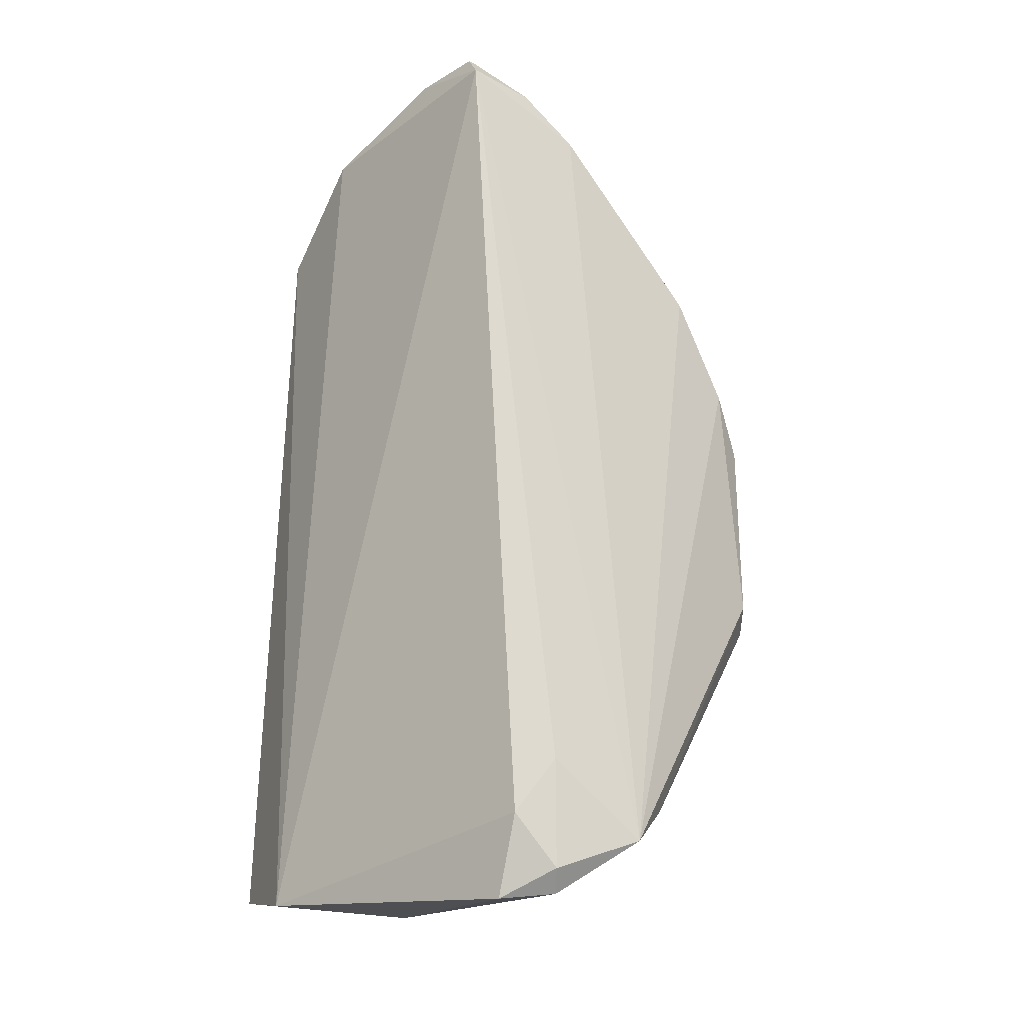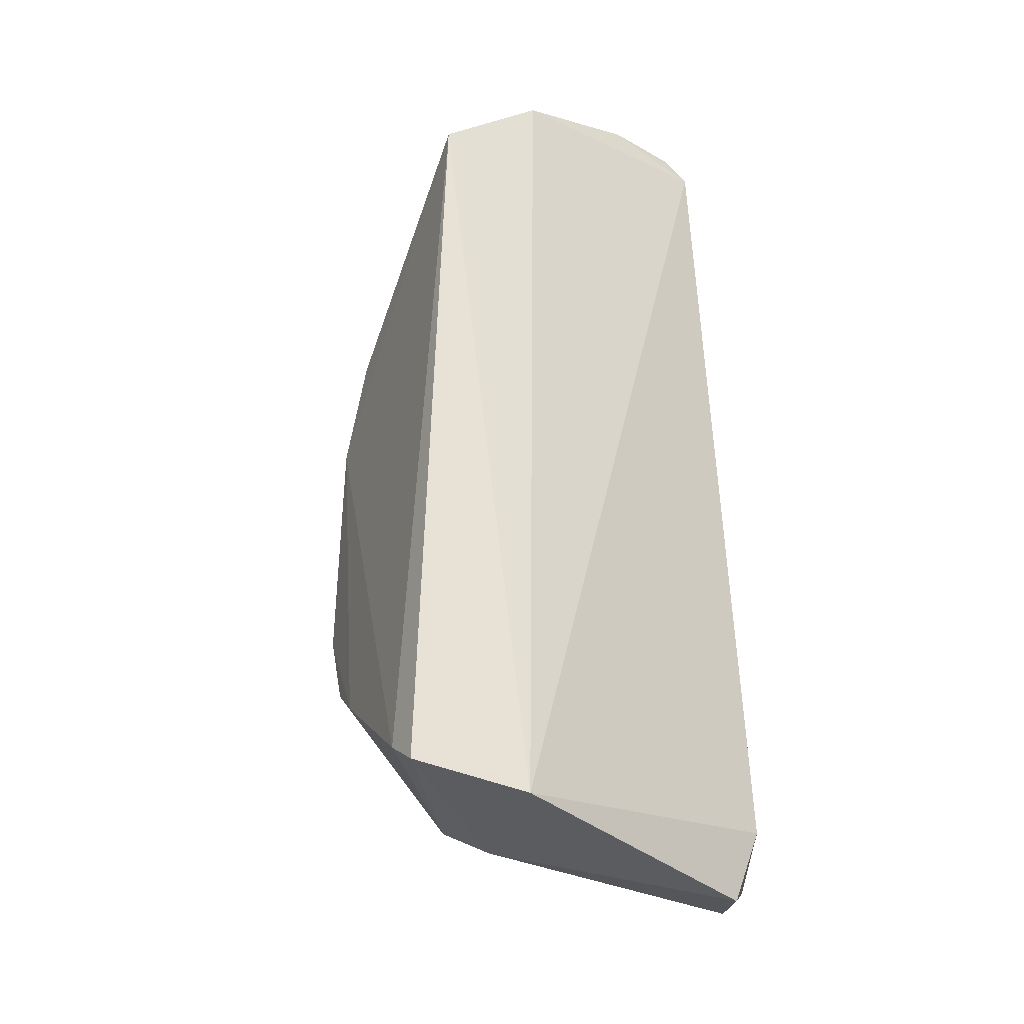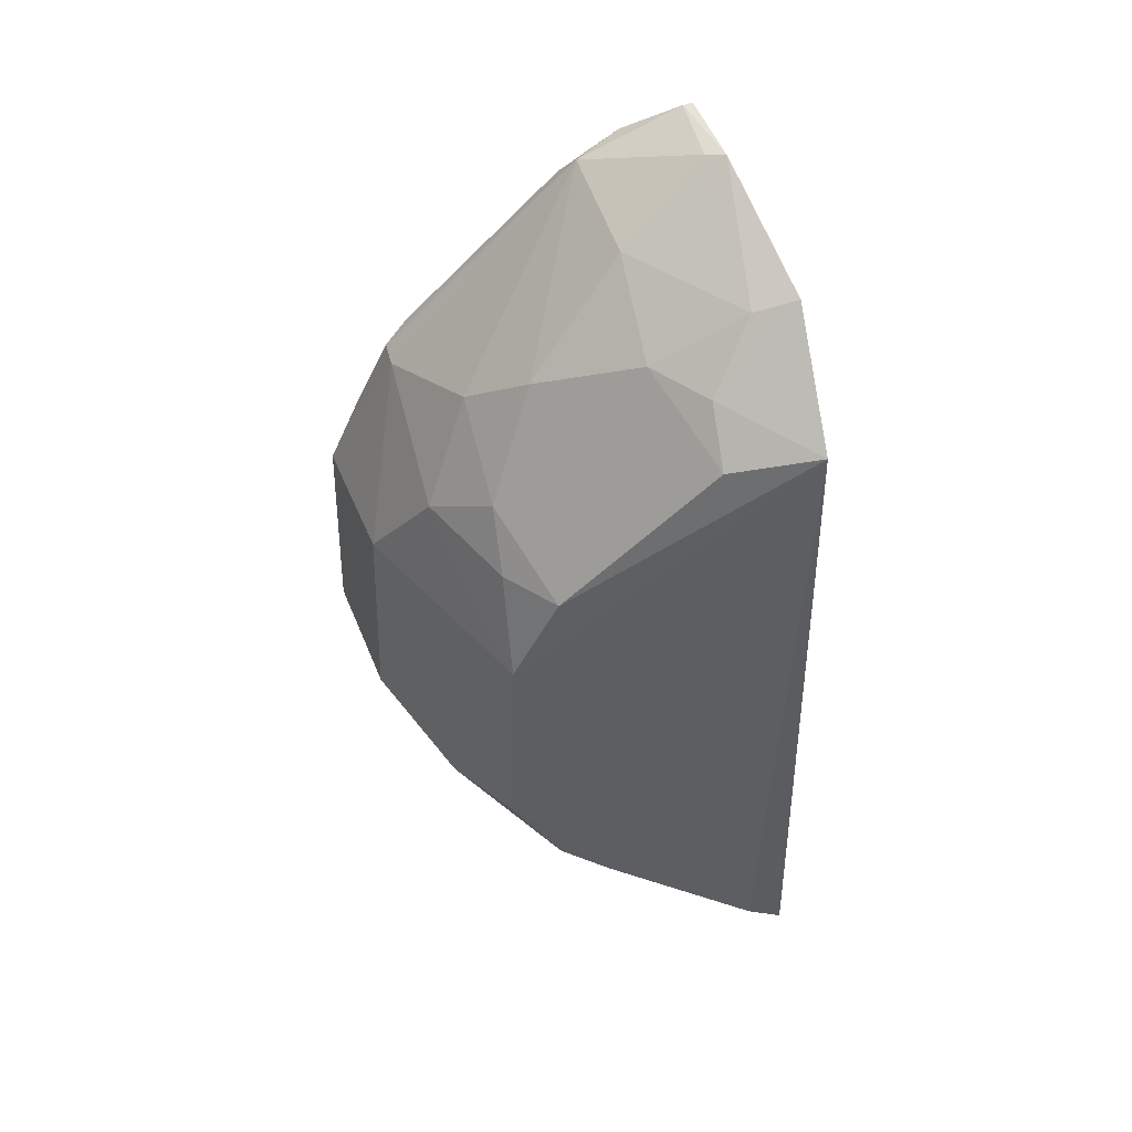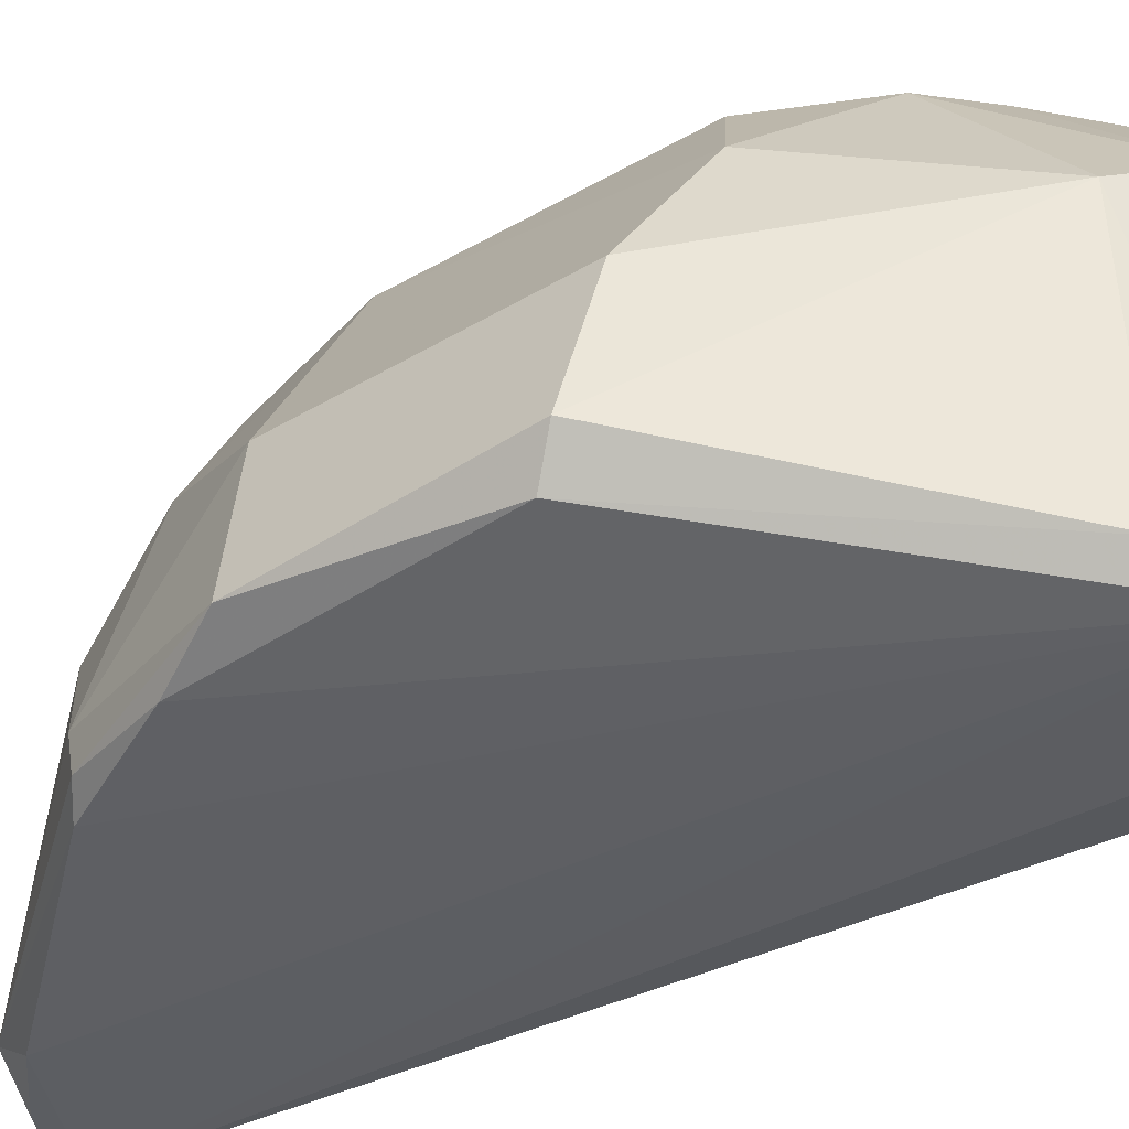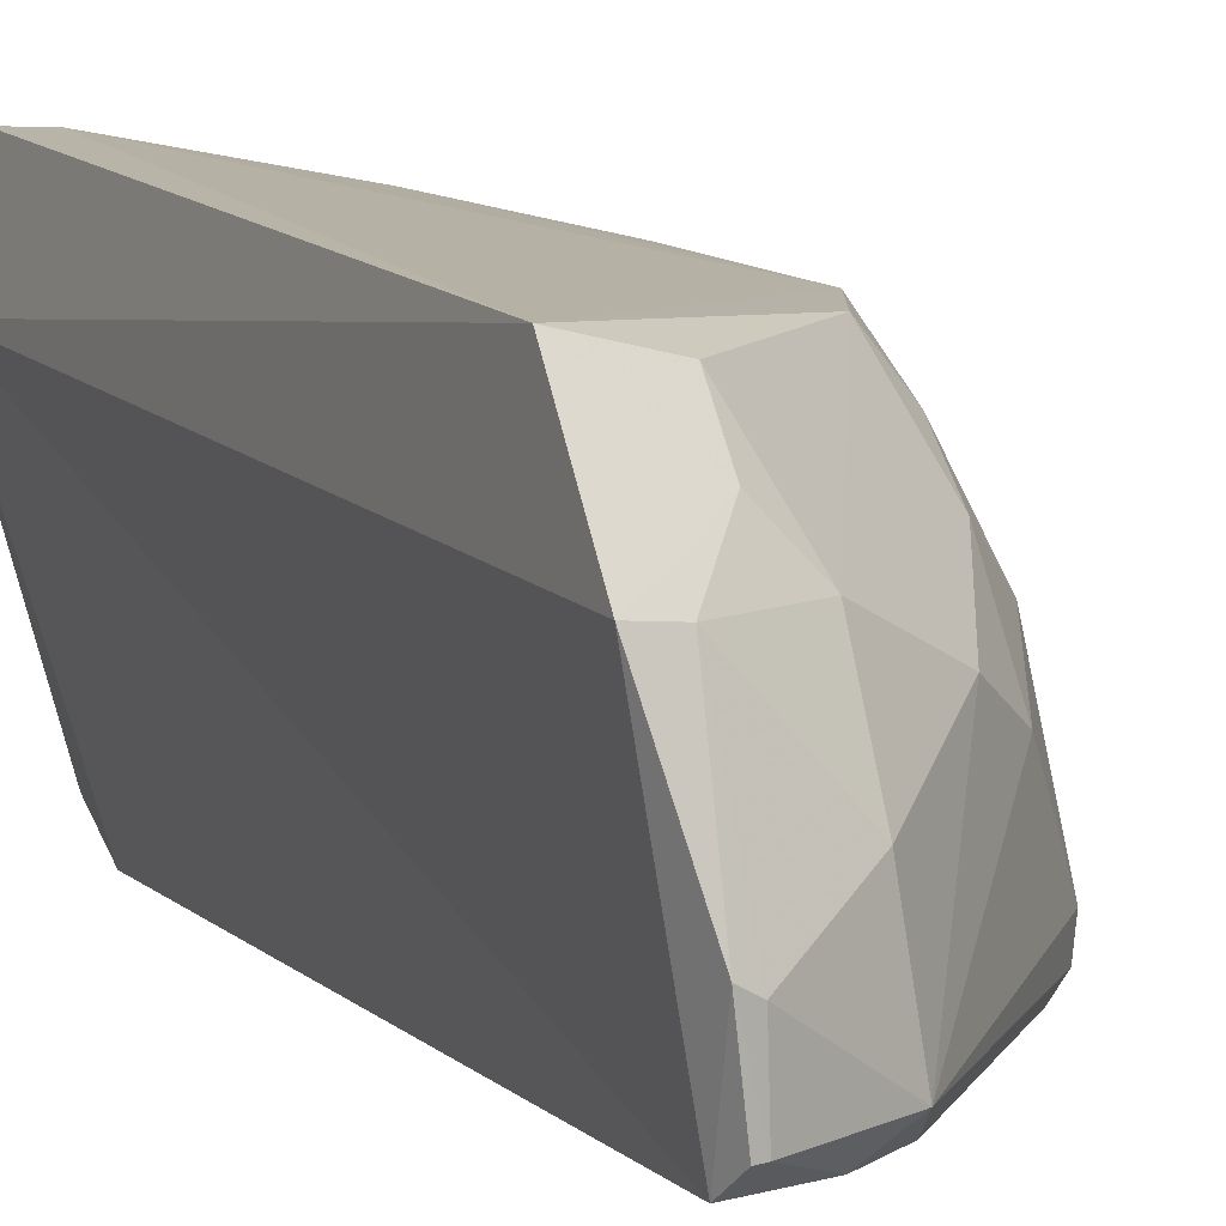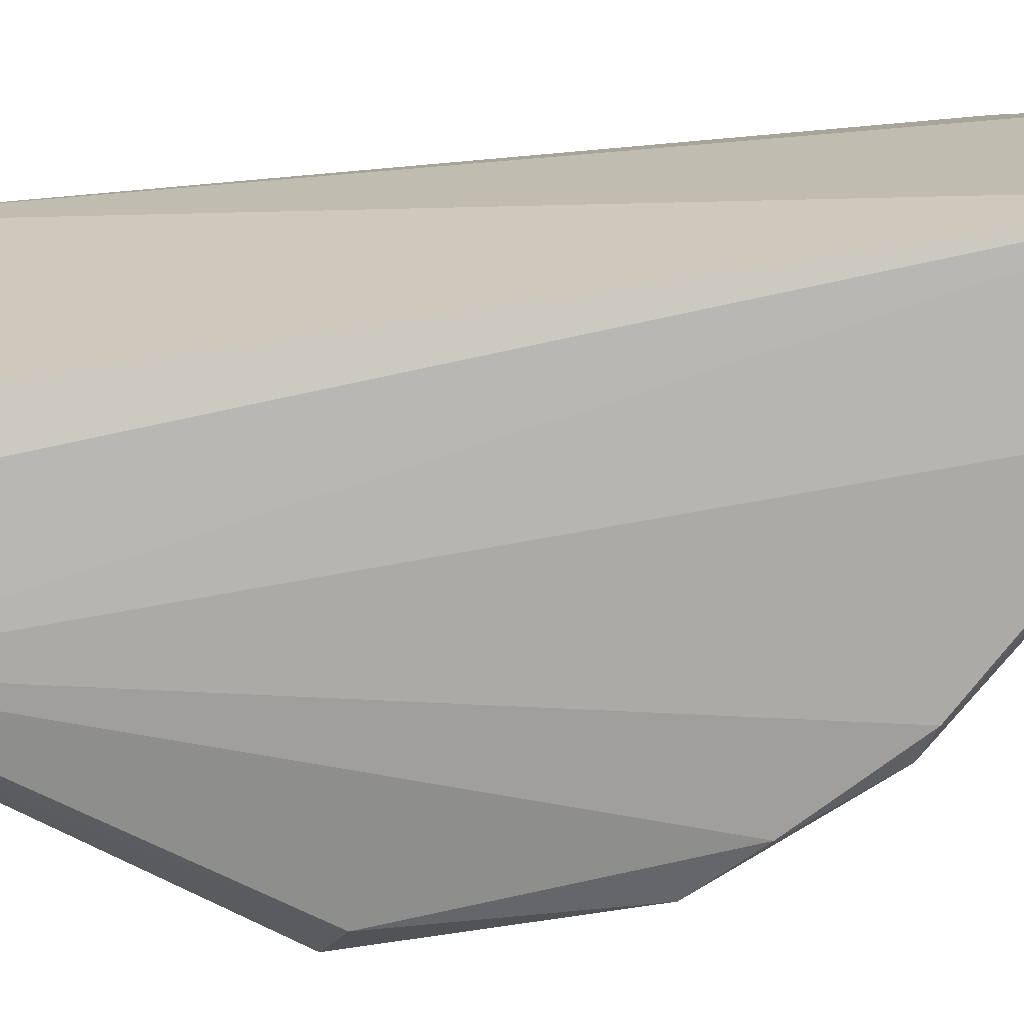
<metadata>
{"format":"obj","ext":"obj","renderer":"f3d","projection":"perspective","resolution":1024,"background":"white","views":[{"elev":-20.2,"azim":145.6,"up":"+Y"},{"elev":-31.4,"azim":59.3,"up":"+Y"},{"elev":52.2,"azim":-13.6,"up":"+Y"},{"elev":-40.5,"azim":-56.2,"up":"+Z"},{"elev":10.6,"azim":155.9,"up":"+Z"},{"elev":-79.8,"azim":97.1,"up":"+Z"}]}
</metadata>
<code>
v -0.04754 0.05219 0.01475
v -0.04636 0.02575 0.01204
v -0.04857 0.05587 0.003011
v -0.05278 0.054 0.002839
v -0.06061 0.03548 0.007686
v -0.05053 0.02592 0.0009425
v -0.04903 0.05665 0.006036
v -0.04748 0.05512 0.01108
v -0.05546 0.03223 0.01433
v -0.05677 0.048 0.0108
v -0.0491 0.0276 0.001215
v -0.05377 0.0271 0.0007669
v -0.04908 0.0567 0.003785
v -0.04719 0.02636 0.01576
v -0.06097 0.04324 0.003446
v -0.05193 0.05305 0.01074
v -0.05692 0.04322 0.01391
v -0.05056 0.02948 0.001007
v -0.04917 0.02499 0.002225
v -0.05582 0.02855 0.009693
v -0.05085 0.05549 0.003012
v -0.04844 0.05678 0.006378
v -0.05874 0.04825 0.004316
v -0.06126 0.03616 0.003895
v -0.05796 0.04861 0.002839
v -0.05542 0.04646 0.01394
v -0.05039 0.05292 0.01238
v -0.04887 0.0547 0.01087
v -0.05239 0.05513 0.003695
v -0.04847 0.02722 0.01575
v -0.05712 0.03514 0.01395
v -0.06032 0.04322 0.007604
v -0.05092 0.02556 0.01086
v -0.0509 0.02521 0.00153
v -0.05867 0.03426 0.01129
v -0.04877 0.05673 0.003774
v -0.06063 0.03687 0.002924
v -0.05544 0.02841 0.001767
v -0.05874 0.04807 0.003275
v -0.05683 0.04629 0.01228
v -0.05044 0.05146 0.01401
v -0.05195 0.05466 0.007444
v -0.05375 0.03095 0.01475
v -0.05853 0.04644 0.009076
v -0.05366 0.02713 0.01107
v -0.05985 0.04521 0.002929
v -0.05514 0.05132 0.009047
v -0.05697 0.04977 0.007684
f 8 1 2
f 8 2 3
f 11 3 2
f 12 4 3
f 14 2 1
f 18 11 6
f 18 3 11
f 18 12 3
f 18 6 12
f 19 11 2
f 19 6 11
f 21 13 3
f 21 3 4
f 22 8 3
f 22 13 7
f 24 20 5
f 25 4 12
f 26 16 10
f 26 17 1
f 27 1 8
f 28 22 7
f 28 8 22
f 28 27 8
f 28 16 27
f 29 4 25
f 29 21 4
f 29 7 13
f 29 13 21
f 30 14 1
f 30 1 17
f 32 5 17
f 32 24 5
f 32 15 24
f 32 23 15
f 33 19 2
f 33 2 14
f 34 12 6
f 34 6 19
f 34 19 33
f 35 20 9
f 35 5 20
f 35 9 31
f 35 31 17
f 35 17 5
f 36 22 3
f 36 3 13
f 36 13 22
f 37 24 15
f 38 12 20
f 38 20 24
f 38 37 12
f 38 24 37
f 39 15 23
f 39 29 25
f 39 23 29
f 40 26 10
f 40 17 26
f 41 26 1
f 41 1 27
f 41 27 16
f 41 16 26
f 42 28 7
f 42 16 28
f 42 7 29
f 43 30 17
f 43 31 9
f 43 17 31
f 44 23 32
f 44 40 10
f 44 32 17
f 44 17 40
f 45 34 33
f 45 20 12
f 45 12 34
f 45 30 43
f 45 43 9
f 45 9 20
f 45 33 14
f 45 14 30
f 46 25 12
f 46 12 37
f 46 37 15
f 46 39 25
f 46 15 39
f 47 10 16
f 47 16 42
f 47 42 29
f 48 44 10
f 48 10 47
f 48 23 44
f 48 47 29
f 48 29 23

</code>
